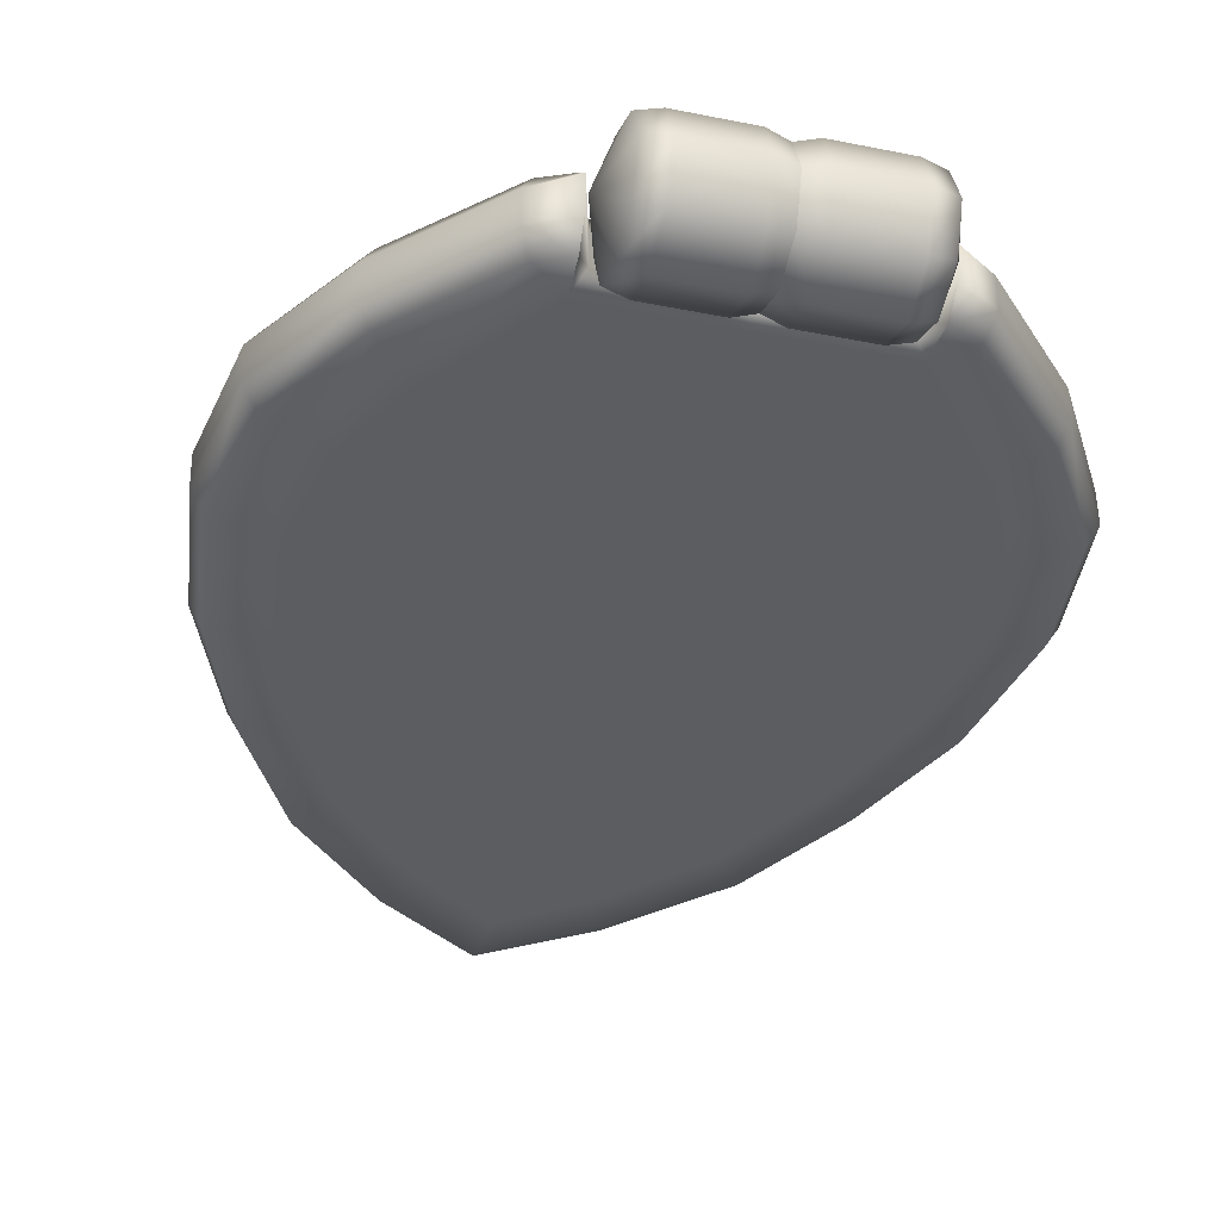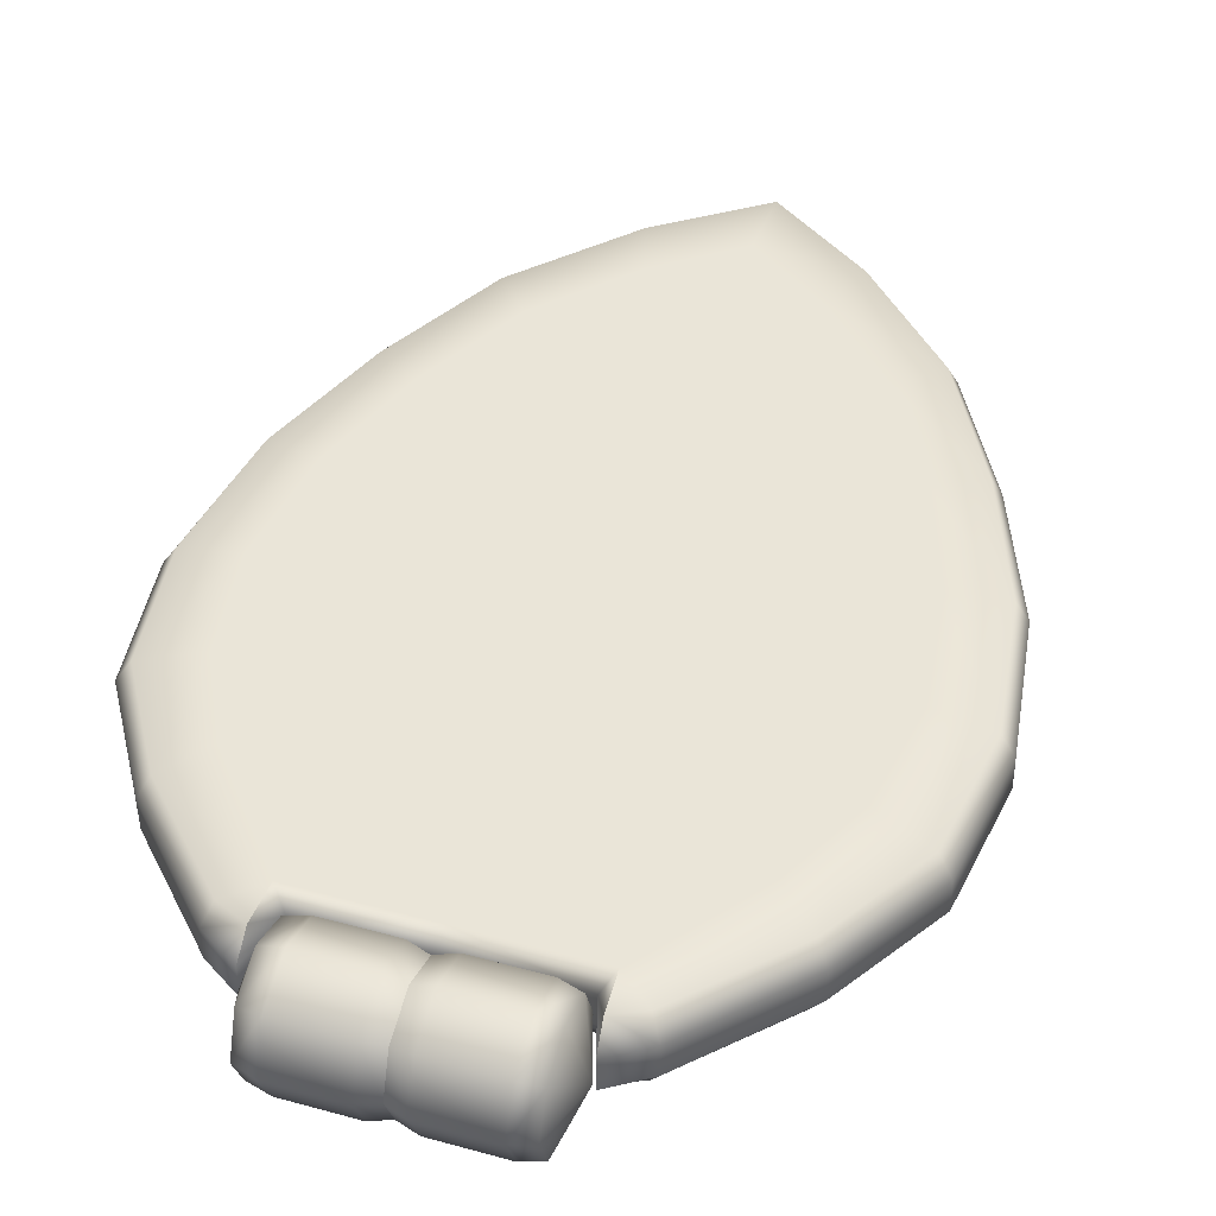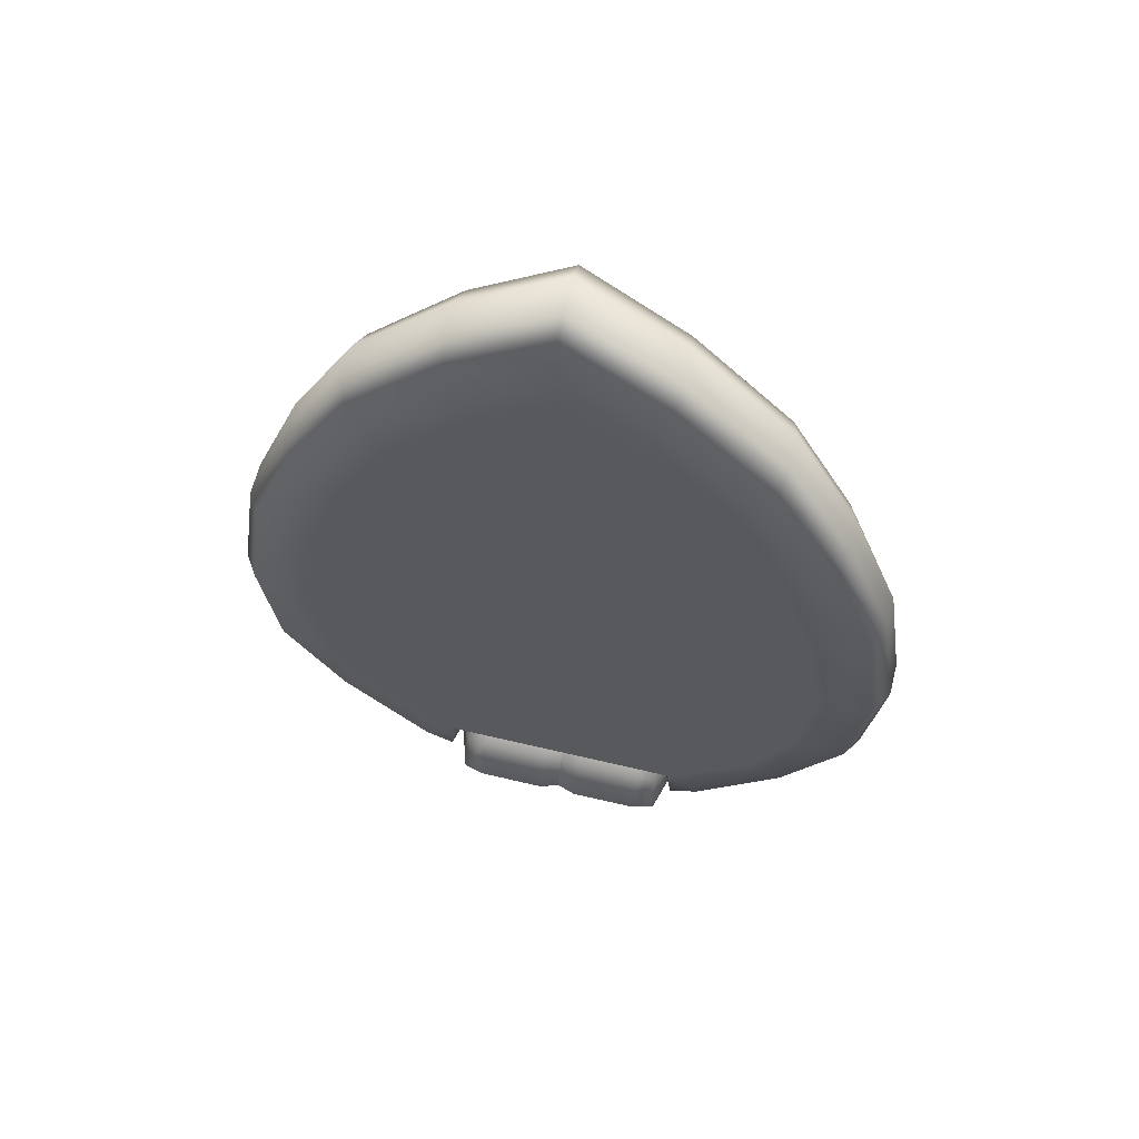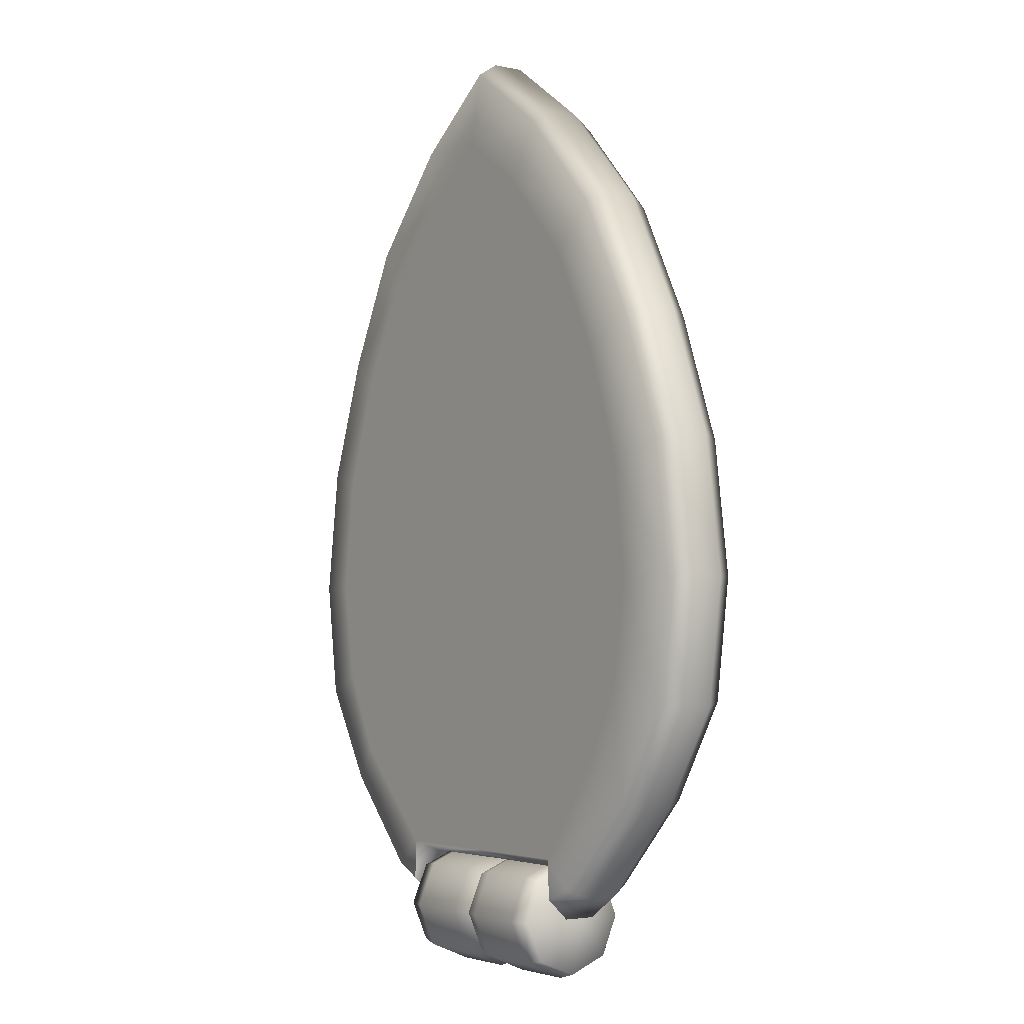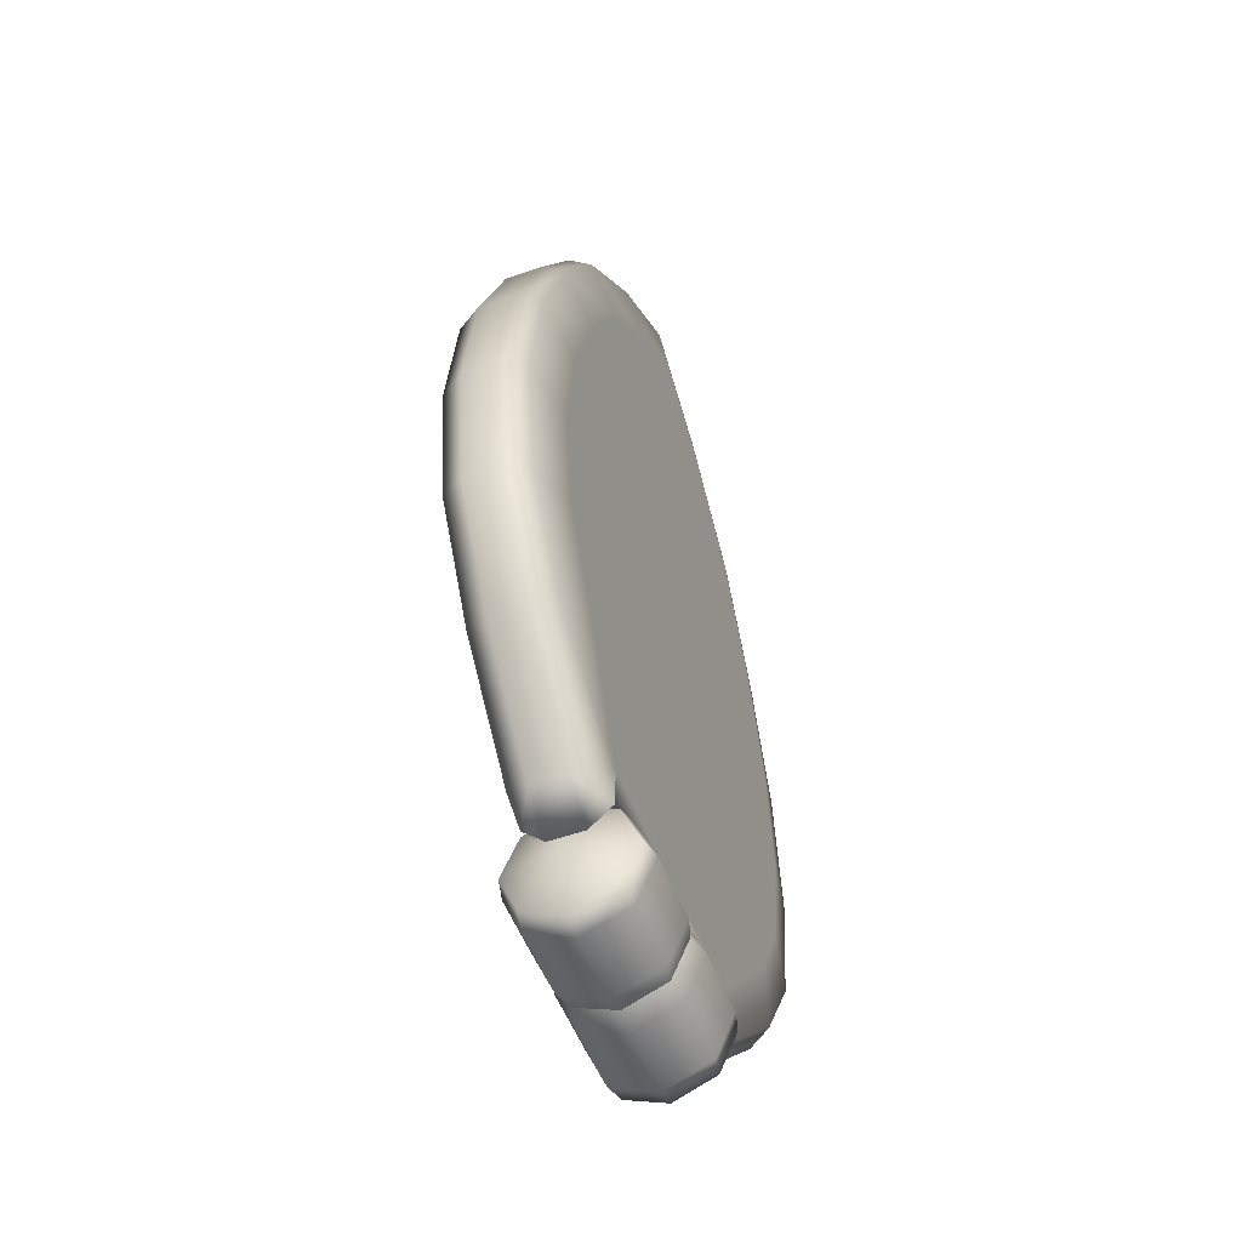
<metadata>
{"format":"obj","ext":"obj","renderer":"f3d","projection":"perspective","resolution":1024,"background":"white","views":[{"elev":-36.9,"azim":165.4,"up":"+Y"},{"elev":44.6,"azim":-162.3,"up":"+Y"},{"elev":62.9,"azim":-166.5,"up":"+Z"},{"elev":-3.5,"azim":-125.3,"up":"+Z"},{"elev":-53.1,"azim":110.9,"up":"+Z"}]}
</metadata>
<code>
g advancedstation_petal2
v 0.06048 0.01306 0.508
v 3.114e-08 0.01306 0.5509
v 3.109e-08 0.02582 0.5425
v 0.05814 0.02582 0.5006
v 3.086e-08 0.03179 0.4964
v 0.1188 0.01306 0.4458
v 0.04606 0.03179 0.4619
v 3.07e-08 0.03179 0.4619
v 0.1143 0.02582 0.4398
v 0.1575 0.01306 0.3722
v 0.1575 -0.00655 0.3723
v 0.1872 0.01306 0.2933
v 0.1517 0.02582 0.3677
v 0.09274 0.03179 0.4115
v 3.102e-08 0.03179 0.4115
v 0.1799 0.02582 0.2907
v 0.1993 0.01306 0.21
v 0.1256 0.03179 0.3474
v -0.04606 0.03179 0.4619
v 3.086e-08 0.03179 0.4964
v 3.22e-08 0.03179 0.3474
v -0.05814 0.02582 0.5006
v 3.109e-08 0.02582 0.5425
v -0.09274 0.03179 0.4115
v -0.06048 0.01306 0.508
v 3.114e-08 0.01306 0.5509
v -0.1188 0.01306 0.4458
v -0.1143 0.02582 0.4398
v -0.1575 0.01306 0.3722
v -0.1575 -0.00655 0.3723
v -0.1872 0.01306 0.2933
v -0.1517 0.02582 0.3677
v -0.1256 0.03179 0.3474
v -0.1799 0.02582 0.2907
v -0.1989 0.01306 0.21
v 3.23e-08 0.03179 0.2796
v -0.1486 0.03179 0.2796
v 3.293e-08 0.03179 0.2097
v 0.1486 0.03179 0.2796
v -0.1909 0.02582 0.21
v 0.1909 0.02582 0.21
v 0.1572 0.03179 0.2097
v -0.1572 0.03179 0.2097
v -0.1887 0.01306 0.1345
v -0.1808 0.02582 0.1371
v -0.189 -0.00655 0.1345
v -0.1992 -0.00655 0.21
v -0.1518 -0.00655 0.07333
v -0.1518 0.01306 0.07333
v -0.09827 -0.00655 0.01651
v -0.1475 0.03179 0.1477
v -0.09827 0.01306 0.01651
v -0.07612 -0.00655 0.002053
v -0.07612 0.01306 0.002054
v -0.1452 0.02582 0.07789
v -0.09269 0.02582 0.02275
v -0.07545 0.02582 0.01483
v -0.07415 0.02582 0.03925
v -0.123 0.03179 0.09837
v 3.365e-08 0.03179 0.1552
v 3.397e-08 0.03179 0.1058
v 3.442e-08 0.02582 0.03925
v -0.06707 0.01306 0.03309
v -0.07612 -0.00655 0.002053
v -0.07545 0.02582 0.01483
v 3.442e-08 0.01163 0.03309
v 0.06707 0.01306 0.03309
v 0.07415 0.02582 0.03925
v 3.397e-08 0.03179 0.1058
v 0.07545 0.02582 0.01483
v 0.07612 0.01306 0.002054
v 0.1229 0.03179 0.09837
v 3.365e-08 0.03179 0.1552
v 0.1475 0.03179 0.1477
v 0.1452 0.02582 0.07789
v 0.1808 0.02582 0.1371
v 0.09269 0.02582 0.02275
v 0.07545 0.02582 0.01483
v 0.09827 0.01306 0.01651
v 0.1518 0.01306 0.07333
v 0.189 0.01306 0.1345
v 0.1887 -0.00655 0.1345
v 0.1989 -0.00655 0.21
v 0.1518 -0.00655 0.07333
v 0.09827 -0.00655 0.01651
v 0.07612 -0.00655 0.002053
v 0.07612 0.01306 0.002054
v 0.07612 0.01306 0.002054
v 3.114e-08 0.01306 0.5509
v 0.06048 0.01306 0.508
v 3.114e-08 -0.00655 0.5509
v 0.06048 -0.00655 0.508
v 3.109e-08 -0.01949 0.5425
v 0.1188 -0.00655 0.4463
v 0.1188 0.01306 0.4458
v 0.1575 -0.00655 0.3723
v 0.05814 -0.01949 0.5006
v 3.086e-08 -0.02546 0.4964
v 0.1143 -0.01949 0.4398
v 0.04606 -0.02546 0.4619
v 3.07e-08 -0.02546 0.4619
v 0.1517 -0.01949 0.3677
v 0.09274 -0.02546 0.4115
v 3.102e-08 -0.02546 0.4115
v 0.1872 -0.00655 0.2933
v 0.1872 0.01306 0.2933
v 0.1993 0.01306 0.21
v 0.1989 -0.00655 0.21
v 0.1799 -0.01949 0.2907
v 0.1256 -0.02546 0.3474
v 0.1909 -0.01949 0.21
v 0.1887 -0.00655 0.1345
v -0.04606 -0.02546 0.4619
v 3.086e-08 -0.02546 0.4964
v 3.178e-08 -0.02546 0.3474
v 0.1486 -0.02546 0.2796
v 0.1808 -0.01949 0.1371
v 0.1518 -0.00655 0.07333
v -0.05814 -0.01949 0.5006
v 3.109e-08 -0.01949 0.5425
v -0.09274 -0.02546 0.4115
v 3.23e-08 -0.02546 0.2796
v 3.293e-08 -0.02546 0.2097
v 0.1572 -0.02546 0.2097
v -0.1256 -0.02546 0.3474
v -0.1143 -0.01949 0.4398
v -0.06048 -0.00655 0.508
v 3.114e-08 -0.00655 0.5509
v 0.1475 -0.02546 0.1477
v -0.1188 -0.00655 0.4463
v -0.06048 0.01306 0.508
v 3.114e-08 0.01306 0.5509
v -0.1188 0.01306 0.4458
v -0.1575 -0.00655 0.3723
v -0.1517 -0.01949 0.3677
v -0.1872 -0.00655 0.2933
v -0.1872 0.01306 0.2933
v -0.1989 0.01306 0.21
v -0.1992 -0.00655 0.21
v -0.1799 -0.01949 0.2907
v -0.1486 -0.02546 0.2796
v -0.1909 -0.01949 0.21
v -0.189 -0.00655 0.1345
v -0.1573 -0.02546 0.2097
v -0.1809 -0.01949 0.1371
v -0.1518 -0.00655 0.07333
v -0.1475 -0.02546 0.1477
v -0.1452 -0.01949 0.07789
v 3.368e-08 -0.02546 0.1552
v -0.123 -0.02546 0.09837
v 3.397e-08 -0.02546 0.1058
v -0.09269 -0.01949 0.02275
v -0.09827 -0.00655 0.01651
v -0.07415 -0.01949 0.03858
v 3.442e-08 -0.01949 0.03925
v -0.07545 -0.01949 0.01483
v -0.07612 -0.00655 0.002053
v -0.06707 -0.00655 0.03309
v -0.07545 -0.01949 0.01483
v -0.07612 -0.00655 0.002053
v -0.06707 0.01306 0.03309
v 3.442e-08 0.01163 0.03309
v 3.397e-08 -0.005303 0.03309
v 0.06707 -0.00655 0.03309
v 0.06707 0.01306 0.03309
v 0.07612 -0.00655 0.002053
v 0.07545 -0.01949 0.01483
v 0.07415 -0.01949 0.03858
v 3.397e-08 -0.02546 0.1058
v 0.123 -0.02546 0.09837
v 3.368e-08 -0.02546 0.1552
v 0.09269 -0.01949 0.02275
v 0.07545 -0.01949 0.01483
v 0.1452 -0.01949 0.07789
v 0.09827 -0.00655 0.01651
v 0.07612 -0.00655 0.002053
v 0.01176 -1.984e-06 0.03752
v 3.766e-15 -1.984e-06 0.03378
v 3.766e-15 0.02388 0.02388
v 0.01176 0.02653 0.02653
v 3.766e-15 0.03378 3.052e-09
v 0.05184 0.02653 0.02653
v 0.05184 -3.052e-07 0.03752
v 0.05184 0.03752 3.052e-09
v 0.01176 0.03752 3.052e-09
v 3.766e-15 0.02388 -0.02388
v 0.05184 0.02653 -0.02653
v 0.01176 0.02653 -0.02653
v 3.766e-15 -1.984e-06 -0.03378
v 0.05184 -3.052e-07 -0.03752
v 0.01176 -1.984e-06 -0.03752
v 0.05184 -0.02653 -0.02653
v 0.05184 -3.052e-07 -0.03752
v 0.01176 -1.984e-06 -0.03752
v 0.01176 -0.02653 -0.02653
v 0.05184 -0.03752 3.052e-09
v 3.766e-15 -0.02389 -0.02388
v 3.766e-15 -1.984e-06 -0.03378
v 3.766e-15 -0.03378 3.052e-09
v 0.01176 -0.03752 3.052e-09
v 0.05184 -0.02653 0.02653
v 3.766e-15 -0.02389 0.02388
v 0.01176 -0.02653 0.02653
v 0.05184 -3.052e-07 0.03752
v 3.766e-15 -1.984e-06 0.03378
v 0.01176 -1.984e-06 0.03752
v -0.05213 0.02653 0.02653
v -0.05213 -3.052e-07 0.03752
v -0.06472 0 0.03412
v -0.06472 0.02412 0.02412
v -0.05213 0.03752 3.052e-09
v -0.07557 0 3.052e-09
v -0.06472 0.03412 3.052e-09
v -0.05213 0.02653 -0.02653
v -0.06472 0.02412 -0.02412
v -0.06472 0 -0.03412
v -0.05213 -3.052e-07 -0.03752
v -0.05213 -0.02653 -0.02653
v -0.05213 -3.052e-07 -0.03752
v -0.06472 0 -0.03412
v -0.06472 -0.02412 -0.02412
v -0.05213 -0.03752 3.052e-09
v -0.07557 0 3.052e-09
v -0.06472 -0.03412 3.052e-09
v -0.05213 -0.02653 0.02653
v -0.06472 -0.02412 0.02412
v -0.06472 0 0.03412
v -0.05213 -3.052e-07 0.03752
v 3.766e-15 -1.984e-06 0.03378
v 3.766e-15 -0.02389 0.02388
v -0.01176 -1.984e-06 0.03752
v -0.01176 -0.02653 0.02653
v 3.766e-15 -0.03378 3.052e-09
v -0.05213 -0.02653 0.02653
v -0.05213 -3.052e-07 0.03752
v -0.05213 -0.03752 3.052e-09
v -0.01176 -0.03752 3.052e-09
v 3.766e-15 -0.02389 -0.02388
v -0.05213 -0.02653 -0.02653
v -0.01176 -0.02653 -0.02653
v 3.766e-15 -1.984e-06 -0.03378
v -0.05213 -3.052e-07 -0.03752
v -0.01176 -1.984e-06 -0.03752
v 3.766e-15 -1.984e-06 -0.03378
v 3.766e-15 0.02388 -0.02388
v -0.01176 -1.984e-06 -0.03752
v -0.01176 0.02653 -0.02653
v 3.766e-15 0.03378 3.052e-09
v -0.05213 0.02653 -0.02653
v -0.05213 -3.052e-07 -0.03752
v -0.05213 0.03752 3.052e-09
v -0.01176 0.03752 3.052e-09
v 3.766e-15 0.02388 0.02388
v -0.05213 0.02653 0.02653
v -0.01176 0.02653 0.02653
v 3.766e-15 -1.984e-06 0.03378
v -0.05213 -3.052e-07 0.03752
v -0.01176 -1.984e-06 0.03752
v 0.05184 -3.052e-07 -0.03752
v 0.06472 0 -0.03412
v 0.05184 0.02653 -0.02653
v 0.06472 0.02412 -0.02412
v 0.05184 0.03752 3.052e-09
v 0.07557 0 3.052e-09
v 0.06472 0.03412 3.052e-09
v 0.05184 0.02653 0.02653
v 0.06472 0.02412 0.02412
v 0.06472 0 0.03412
v 0.05184 -3.052e-07 0.03752
v 0.05184 -3.052e-07 0.03752
v 0.06472 0 0.03412
v 0.05184 -0.02653 0.02653
v 0.06472 -0.02412 0.02412
v 0.05184 -0.03752 3.052e-09
v 0.07557 0 3.052e-09
v 0.06472 -0.03412 3.052e-09
v 0.05184 -0.02653 -0.02653
v 0.06472 -0.02412 -0.02412
v 0.06472 0 -0.03412
v 0.05184 -3.052e-07 -0.03752
g advancedstation_petal2_0
f 3 2 1
f 3 1 4
f 4 5 3
f 4 1 6
f 4 7 5
f 8 5 7
f 4 6 9
f 9 7 4
f 9 6 10
f 11 10 6
f 11 12 10
f 9 10 13
f 13 10 12
f 9 14 7
f 13 14 9
f 15 8 7
f 15 7 14
f 13 12 16
f 17 16 12
f 13 18 14
f 16 18 13
f 8 15 19
f 20 8 19
f 21 15 14
f 21 14 18
f 19 22 20
f 20 22 23
f 19 15 24
f 15 21 24
f 25 23 22
f 26 23 25
f 25 22 27
f 19 28 22
f 27 22 28
f 24 28 19
f 27 28 29
f 29 30 27
f 31 30 29
f 29 28 32
f 24 32 28
f 29 32 31
f 24 21 33
f 33 32 24
f 31 32 34
f 33 34 32
f 34 35 31
f 21 36 33
f 36 21 18
f 37 34 33
f 33 36 37
f 38 37 36
f 36 18 39
f 39 38 36
f 16 39 18
f 34 37 40
f 40 35 34
f 39 16 41
f 17 41 16
f 39 42 38
f 39 41 42
f 40 37 43
f 43 37 38
f 40 44 35
f 40 43 45
f 45 44 40
f 44 46 35
f 35 46 47
f 44 48 46
f 49 48 44
f 45 49 44
f 49 50 48
f 45 43 51
f 38 51 43
f 52 50 49
f 52 53 50
f 54 53 52
f 55 49 45
f 45 51 55
f 52 49 56
f 56 49 55
f 54 52 57
f 57 52 56
f 56 58 57
f 56 55 58
f 55 51 59
f 58 55 59
f 60 51 38
f 60 59 51
f 61 59 60
f 61 58 59
f 62 58 61
f 62 63 58
f 63 64 54
f 58 63 65
f 63 54 65
f 66 63 62
f 67 66 62
f 67 62 68
f 68 62 69
f 67 68 70
f 71 67 70
f 68 69 72
f 72 69 73
f 72 73 74
f 74 73 38
f 74 38 42
f 75 68 72
f 74 75 72
f 42 76 74
f 74 76 75
f 42 41 76
f 75 77 68
f 68 77 78
f 79 71 78
f 79 78 77
f 80 77 75
f 80 75 76
f 80 79 77
f 81 76 41
f 80 76 81
f 81 41 17
f 82 81 17
f 82 17 83
f 84 81 82
f 84 80 81
f 85 80 84
f 85 79 80
f 86 79 85
f 86 87 79
f 86 67 88
f 91 90 89
f 91 92 90
f 93 92 91
f 94 90 92
f 94 95 90
f 96 95 94
f 93 97 92
f 97 94 92
f 98 97 93
f 97 99 94
f 99 96 94
f 98 100 97
f 100 99 97
f 101 100 98
f 99 102 96
f 100 103 99
f 103 102 99
f 104 100 101
f 104 103 100
f 102 105 96
f 96 105 106
f 105 107 106
f 105 108 107
f 102 109 105
f 109 108 105
f 103 110 102
f 109 102 110
f 109 111 108
f 111 112 108
f 113 104 101
f 113 101 114
f 115 103 104
f 115 110 103
f 109 110 116
f 116 111 109
f 111 117 112
f 117 118 112
f 113 114 119
f 119 114 120
f 121 104 113
f 121 115 104
f 122 110 115
f 122 116 110
f 123 116 122
f 116 124 111
f 117 111 124
f 123 124 116
f 125 122 115
f 125 115 121
f 121 113 126
f 126 113 119
f 119 120 127
f 127 120 128
f 117 124 129
f 129 124 123
f 130 119 127
f 126 119 130
f 127 128 131
f 131 130 127
f 131 128 132
f 133 130 131
f 133 134 130
f 134 126 130
f 135 121 126
f 135 126 134
f 125 121 135
f 136 135 134
f 136 134 137
f 138 136 137
f 139 136 138
f 140 135 136
f 135 140 125
f 139 140 136
f 125 140 141
f 141 122 125
f 141 123 122
f 142 140 139
f 142 141 140
f 143 142 139
f 144 141 142
f 144 123 141
f 145 142 143
f 142 145 144
f 146 145 143
f 144 147 123
f 144 145 147
f 148 145 146
f 145 148 147
f 123 147 149
f 147 150 149
f 147 148 150
f 149 150 151
f 146 152 148
f 148 152 150
f 153 152 146
f 150 154 151
f 150 152 154
f 151 154 155
f 153 156 152
f 152 156 154
f 157 156 153
f 154 158 155
f 159 158 154
f 158 159 160
f 158 160 161
f 161 162 158
f 158 162 163
f 155 158 163
f 162 164 163
f 164 155 163
f 162 165 164
f 166 164 165
f 167 164 166
f 164 167 168
f 164 168 155
f 168 169 155
f 168 170 169
f 170 171 169
f 172 170 168
f 173 172 168
f 170 129 171
f 129 123 171
f 174 129 170
f 172 174 170
f 174 117 129
f 117 174 118
f 172 118 174
f 172 175 118
f 173 175 172
f 173 176 175
f 179 178 177
f 179 177 180
f 180 181 179
f 177 182 180
f 177 183 182
f 180 182 184
f 180 185 181
f 180 184 185
f 186 181 185
f 185 184 187
f 186 185 188
f 185 187 188
f 189 186 188
f 188 187 190
f 189 188 191
f 188 190 191
f 194 193 192
f 194 192 195
f 195 192 196
f 197 194 195
f 197 198 194
f 199 197 195
f 195 196 200
f 199 195 200
f 200 196 201
f 202 199 200
f 200 201 203
f 202 200 203
f 203 201 204
f 205 202 203
f 203 204 206
f 205 203 206
f 209 208 207
f 209 207 210
f 210 207 211
f 210 212 209
f 210 211 213
f 213 212 210
f 213 211 214
f 215 212 213
f 213 214 215
f 216 212 215
f 215 214 217
f 215 217 216
f 220 219 218
f 220 218 221
f 221 218 222
f 221 223 220
f 221 222 224
f 224 223 221
f 224 222 225
f 226 223 224
f 224 225 226
f 227 223 226
f 226 225 228
f 226 228 227
f 231 230 229
f 231 232 230
f 232 233 230
f 234 232 231
f 234 231 235
f 236 232 234
f 232 237 233
f 236 237 232
f 237 238 233
f 239 237 236
f 237 240 238
f 239 240 237
f 240 241 238
f 242 240 239
f 240 243 241
f 242 243 240
f 246 245 244
f 246 247 245
f 247 248 245
f 249 247 246
f 249 246 250
f 251 247 249
f 247 252 248
f 251 252 247
f 253 248 252
f 254 252 251
f 253 252 255
f 254 255 252
f 255 256 253
f 257 255 254
f 255 258 256
f 257 258 255
f 261 260 259
f 261 262 260
f 263 262 261
f 262 264 260
f 263 265 262
f 265 264 262
f 266 265 263
f 267 264 265
f 266 267 265
f 268 264 267
f 269 267 266
f 269 268 267
f 272 271 270
f 272 273 271
f 274 273 272
f 273 275 271
f 274 276 273
f 276 275 273
f 277 276 274
f 278 275 276
f 277 278 276
f 279 275 278
f 280 278 277
f 280 279 278

</code>
